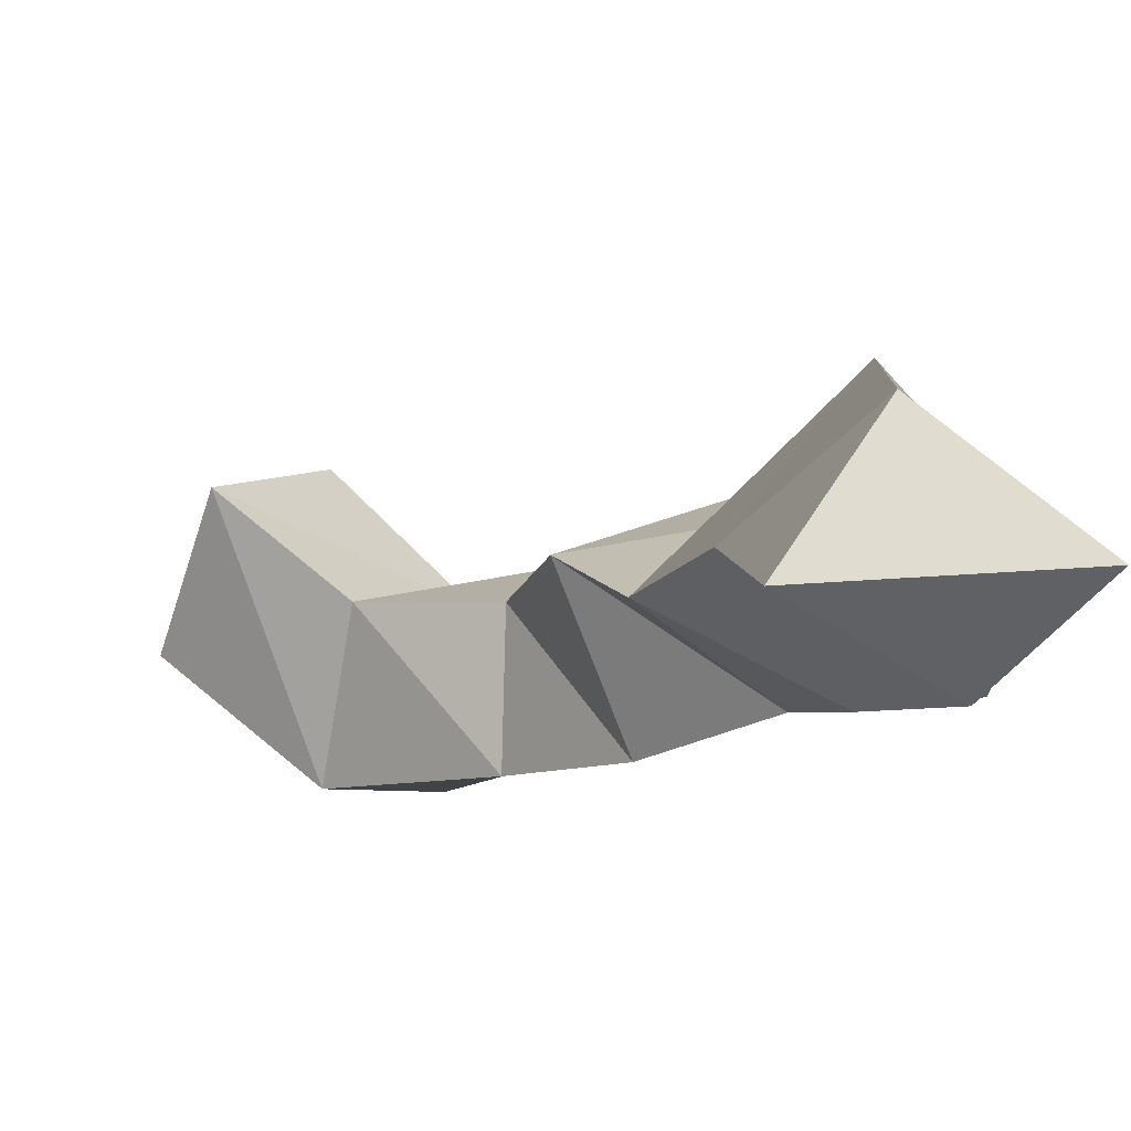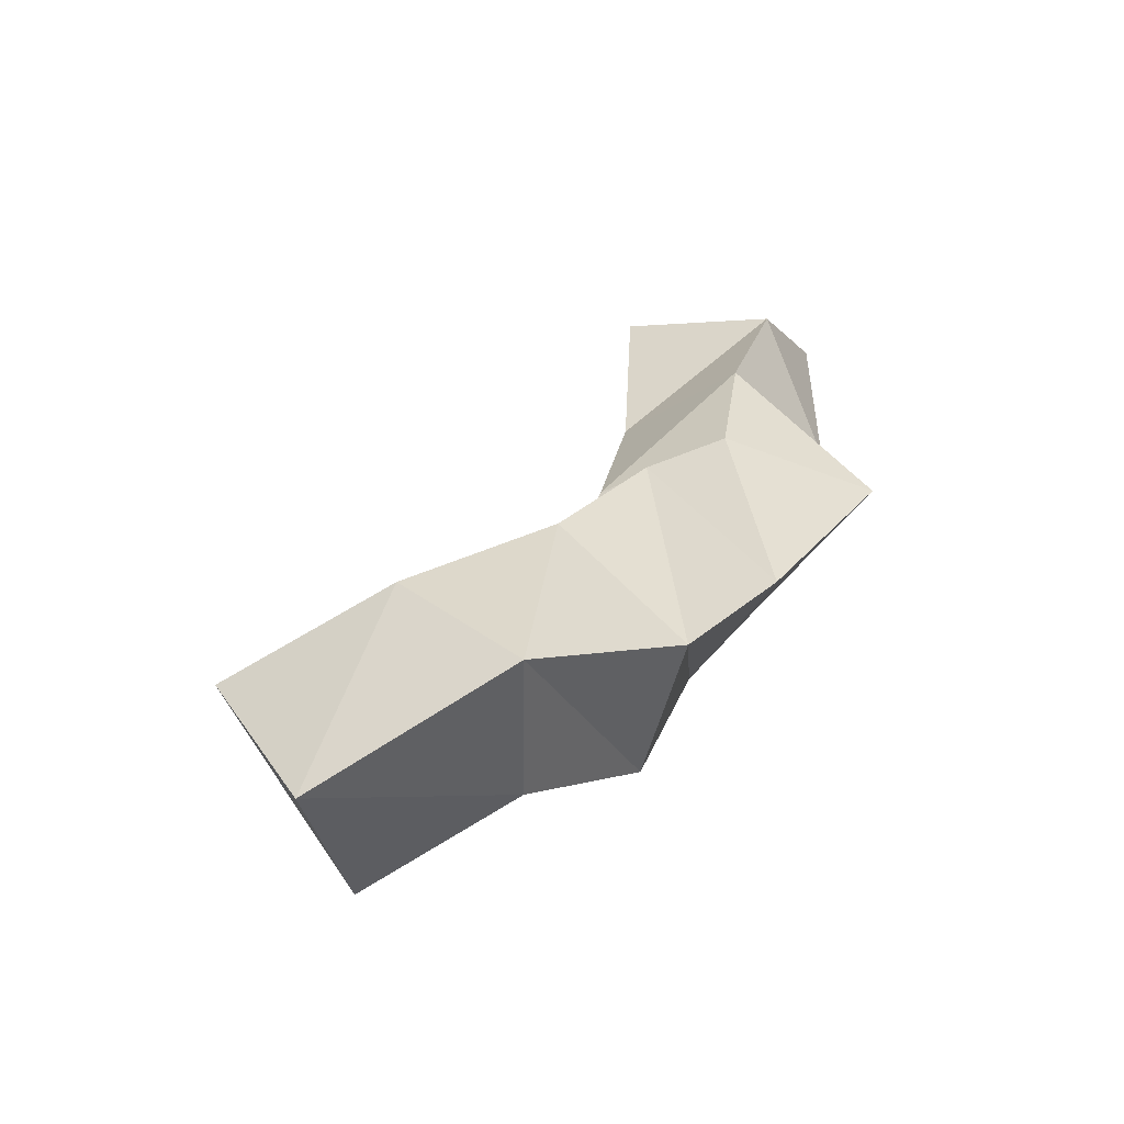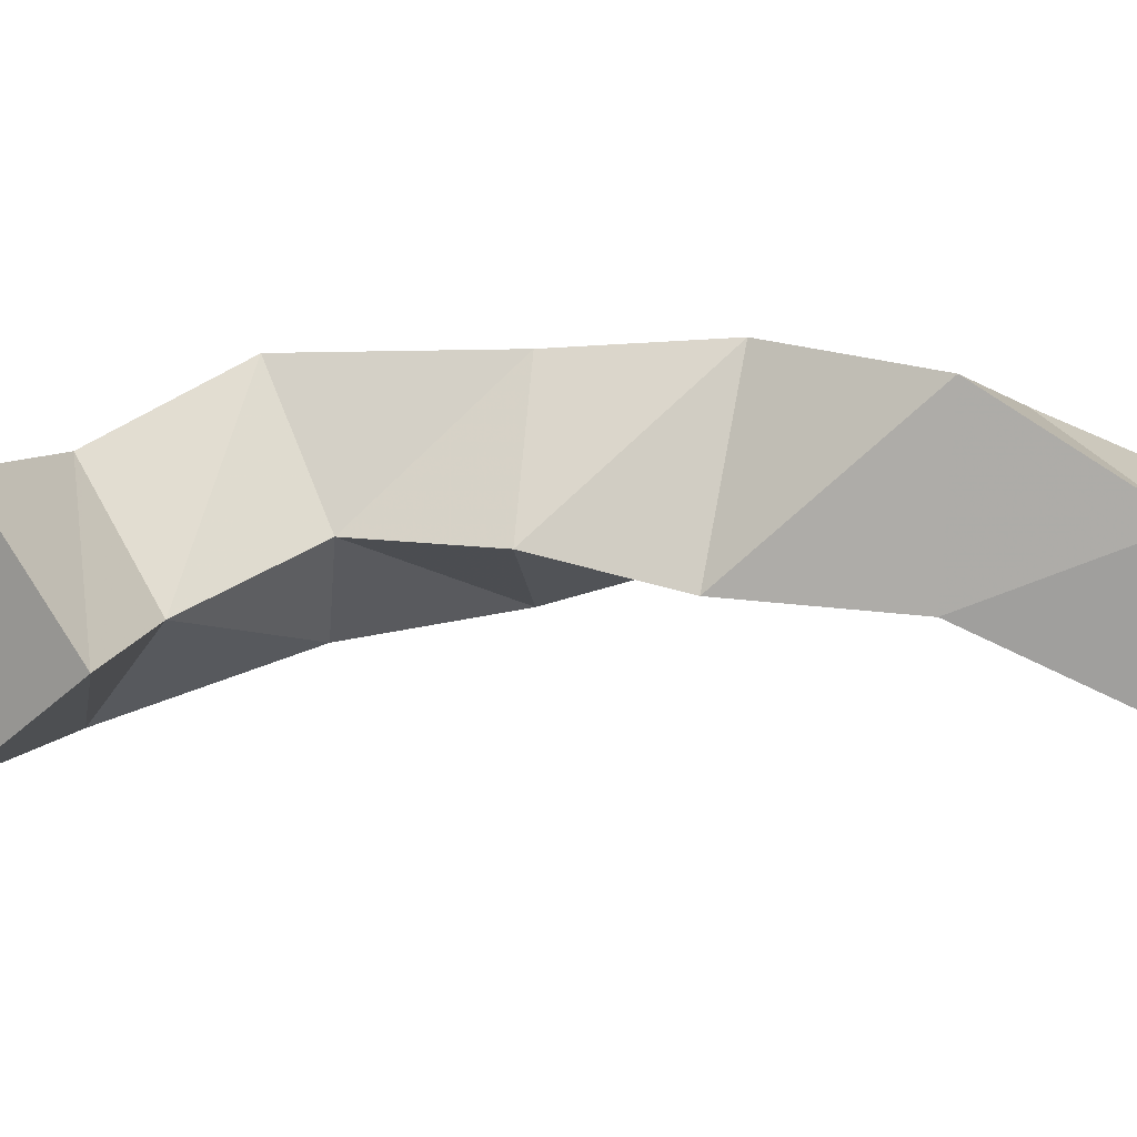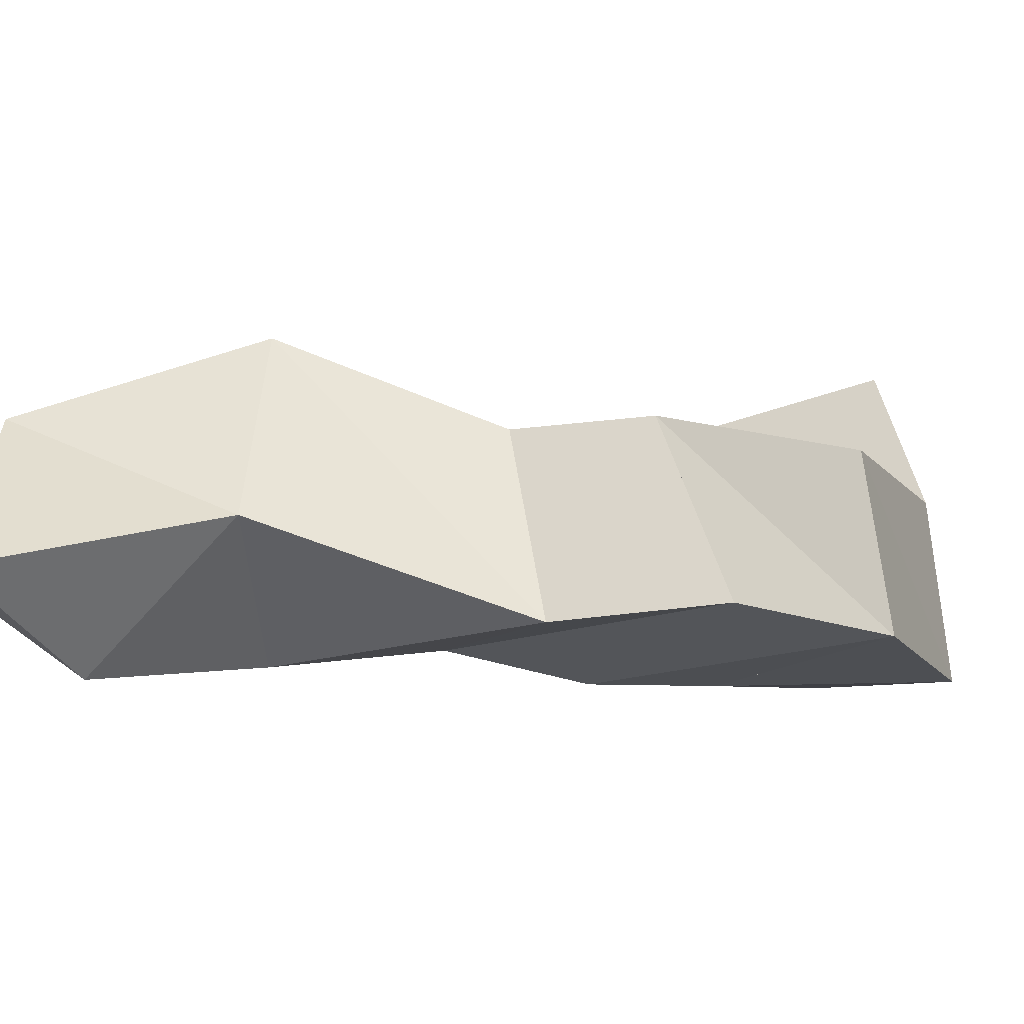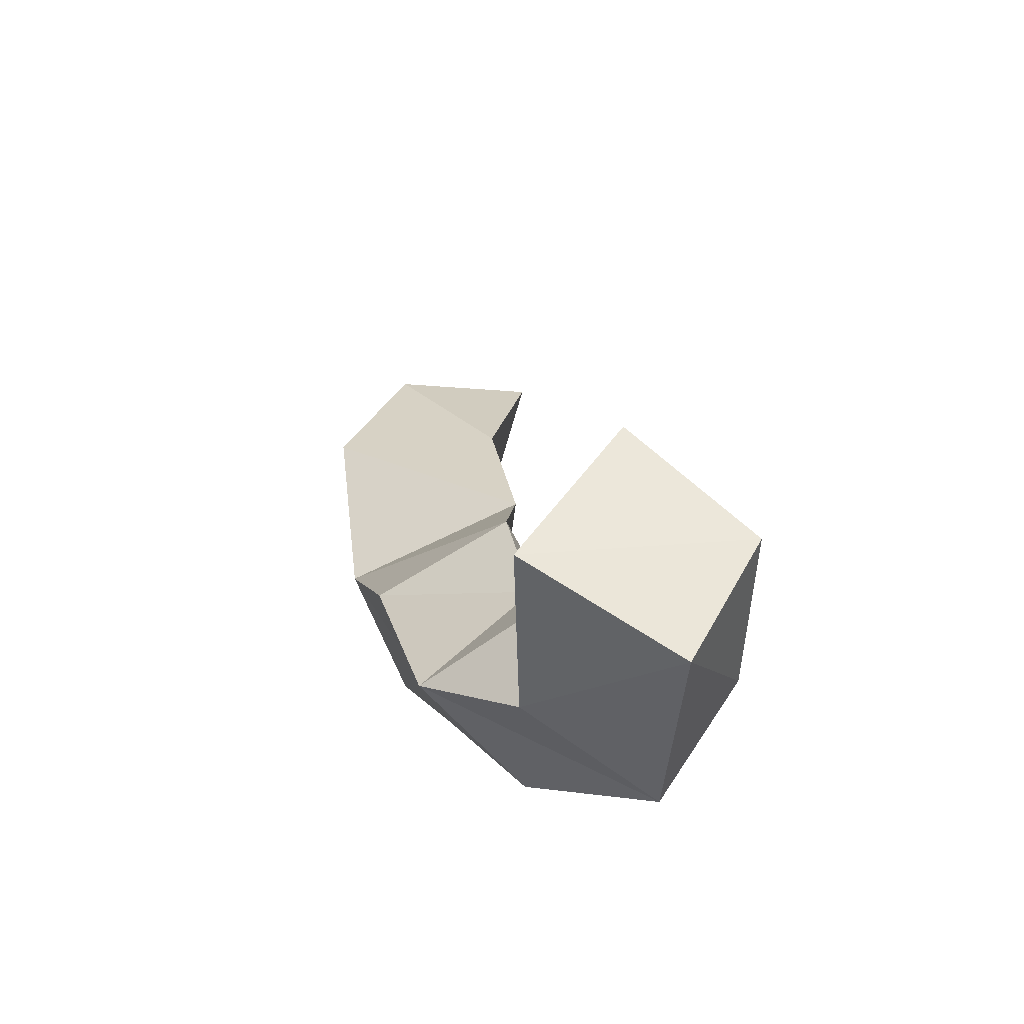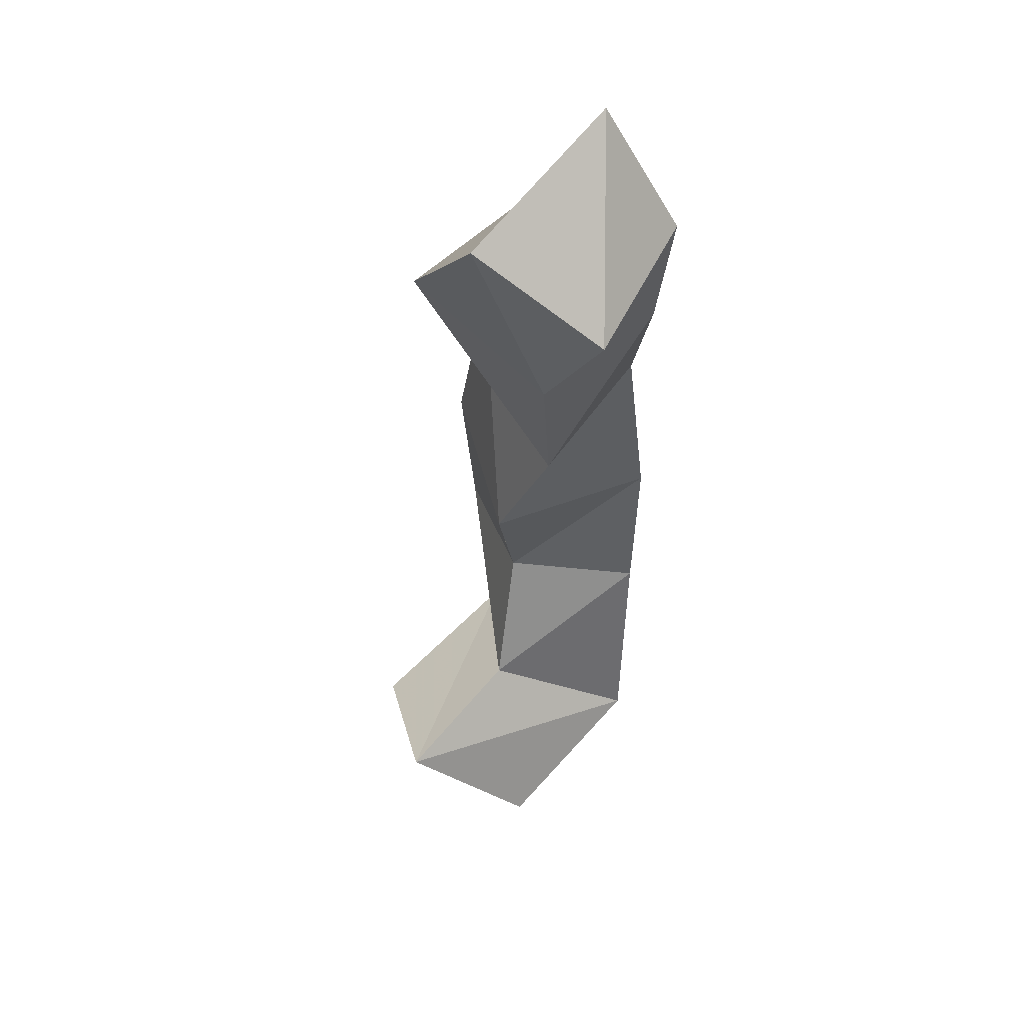
<metadata>
{"format":"obj","ext":"obj","renderer":"f3d","projection":"perspective","resolution":1024,"background":"white","views":[{"elev":-8.7,"azim":-6.9,"up":"+Y"},{"elev":-60.8,"azim":-10.0,"up":"+Z"},{"elev":52.8,"azim":-70.9,"up":"+Y"},{"elev":-4.3,"azim":73.7,"up":"+Y"},{"elev":-56.8,"azim":-132.2,"up":"+Z"},{"elev":79.0,"azim":-86.4,"up":"+Z"}]}
</metadata>
<code>
v 0.3866 0.1221 0.514
v 0.3489 0.1558 0.4998
v 0.3653 0.1 0.4845
v 0.3233 0.1187 0.504
v 0.3888 0.1333 0.4568
v 0.3576 0.1742 0.4438
v 0.3524 0.103 0.4431
v 0.3233 0.1338 0.4526
v 0.3928 0.112 0.3926
v 0.3698 0.1546 0.3938
v 0.3473 0.1071 0.4023
v 0.3137 0.131 0.4012
v 0.3602 0.118 0.3383
v 0.3449 0.1616 0.3515
v 0.3205 0.1 0.3599
v 0.3018 0.146 0.3619
v 0.3311 0.1117 0.2861
v 0.3276 0.1568 0.2928
v 0.2953 0.1 0.3184
v 0.2959 0.1408 0.3222
v 0.2875 0.1015 0.2502
v 0.2949 0.1471 0.2606
v 0.2551 0.1 0.2751
v 0.261 0.1437 0.2973
v 0.2391 0.139 0.2338
v 0.257 0.1836 0.2578
v 0.2147 0.1334 0.2688
v 0.2265 0.1708 0.2992
f 1 2 4
f 3 1 4
f 2 6 8
f 4 2 8
f 6 5 7
f 8 6 7
f 5 1 3
f 7 5 3
f 8 7 3
f 4 8 3
f 2 1 5
f 6 2 5
f 5 6 8
f 7 5 8
f 6 10 12
f 8 6 12
f 10 9 11
f 12 10 11
f 9 5 7
f 11 9 7
f 12 11 7
f 8 12 7
f 6 5 9
f 10 6 9
f 9 10 12
f 11 9 12
f 10 14 16
f 12 10 16
f 14 13 15
f 16 14 15
f 13 9 11
f 15 13 11
f 16 15 11
f 12 16 11
f 10 9 13
f 14 10 13
f 13 14 16
f 15 13 16
f 14 18 20
f 16 14 20
f 18 17 19
f 20 18 19
f 17 13 15
f 19 17 15
f 20 19 15
f 16 20 15
f 14 13 17
f 18 14 17
f 17 18 20
f 19 17 20
f 18 22 24
f 20 18 24
f 22 21 23
f 24 22 23
f 21 17 19
f 23 21 19
f 24 23 19
f 20 24 19
f 18 17 21
f 22 18 21
f 21 22 24
f 23 21 24
f 22 26 28
f 24 22 28
f 26 25 27
f 28 26 27
f 25 21 23
f 27 25 23
f 28 27 23
f 24 28 23
f 22 21 25
f 26 22 25

</code>
